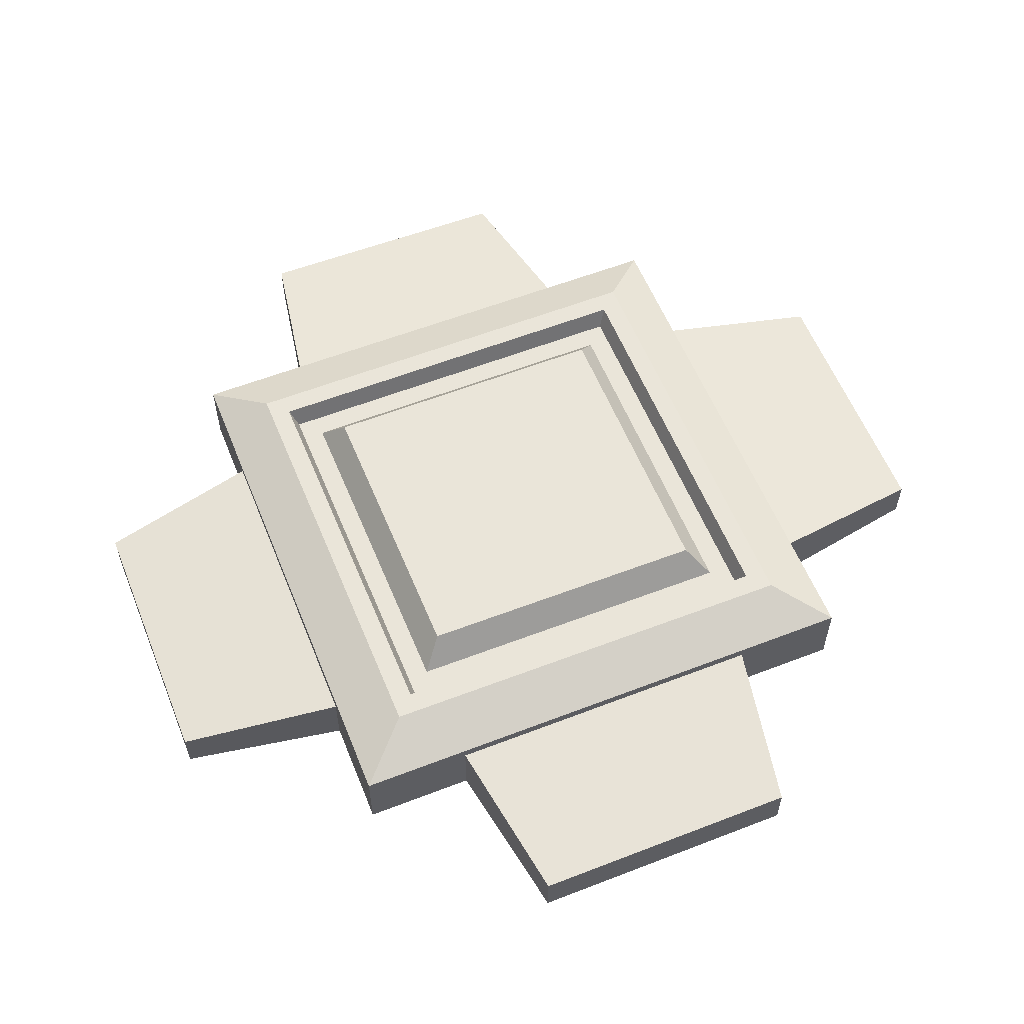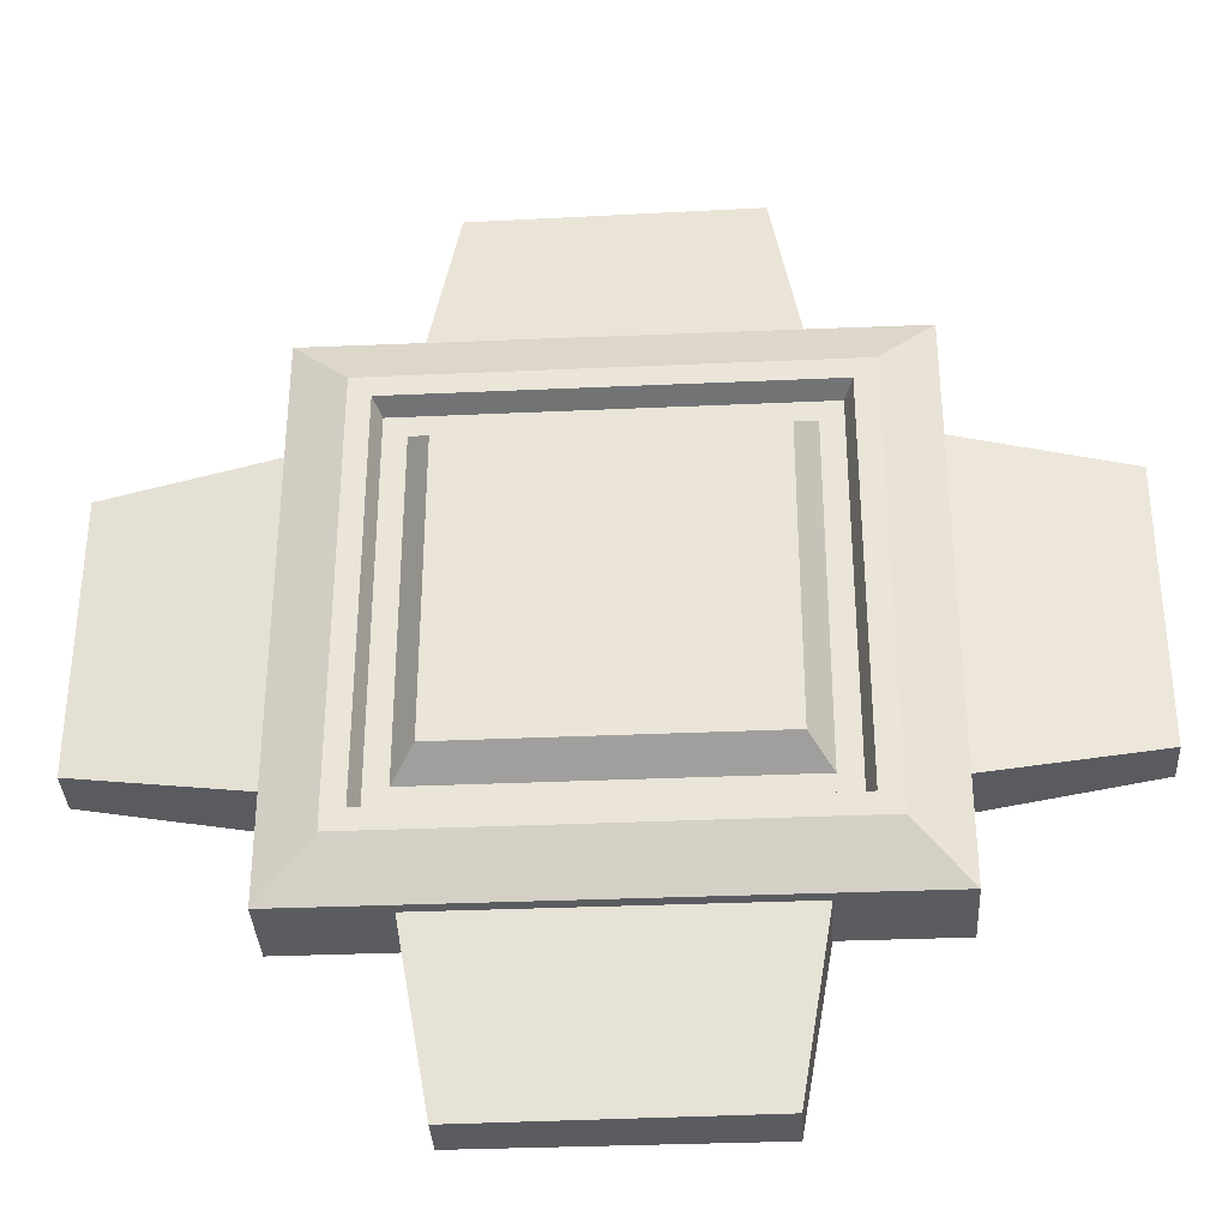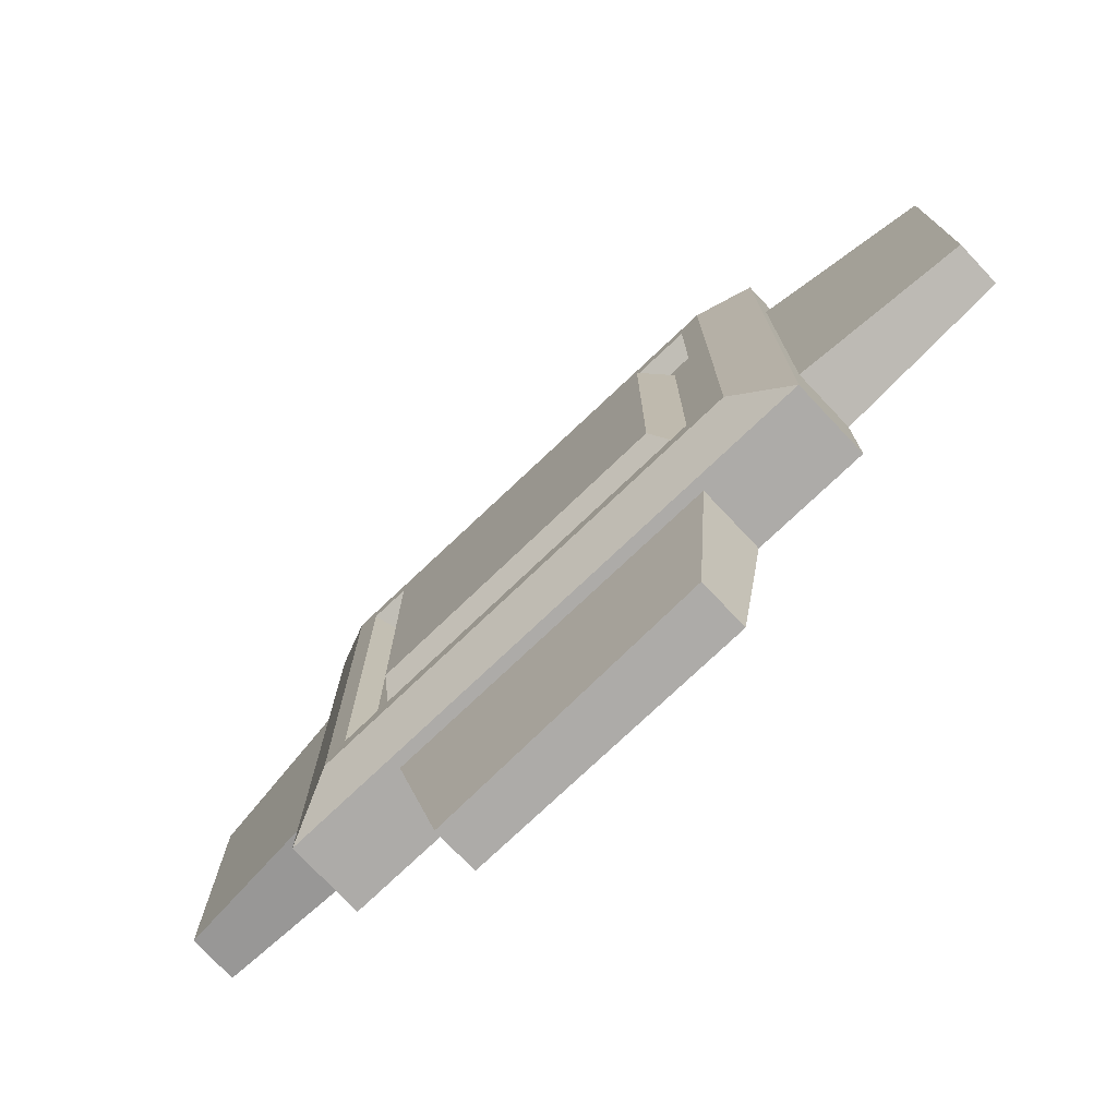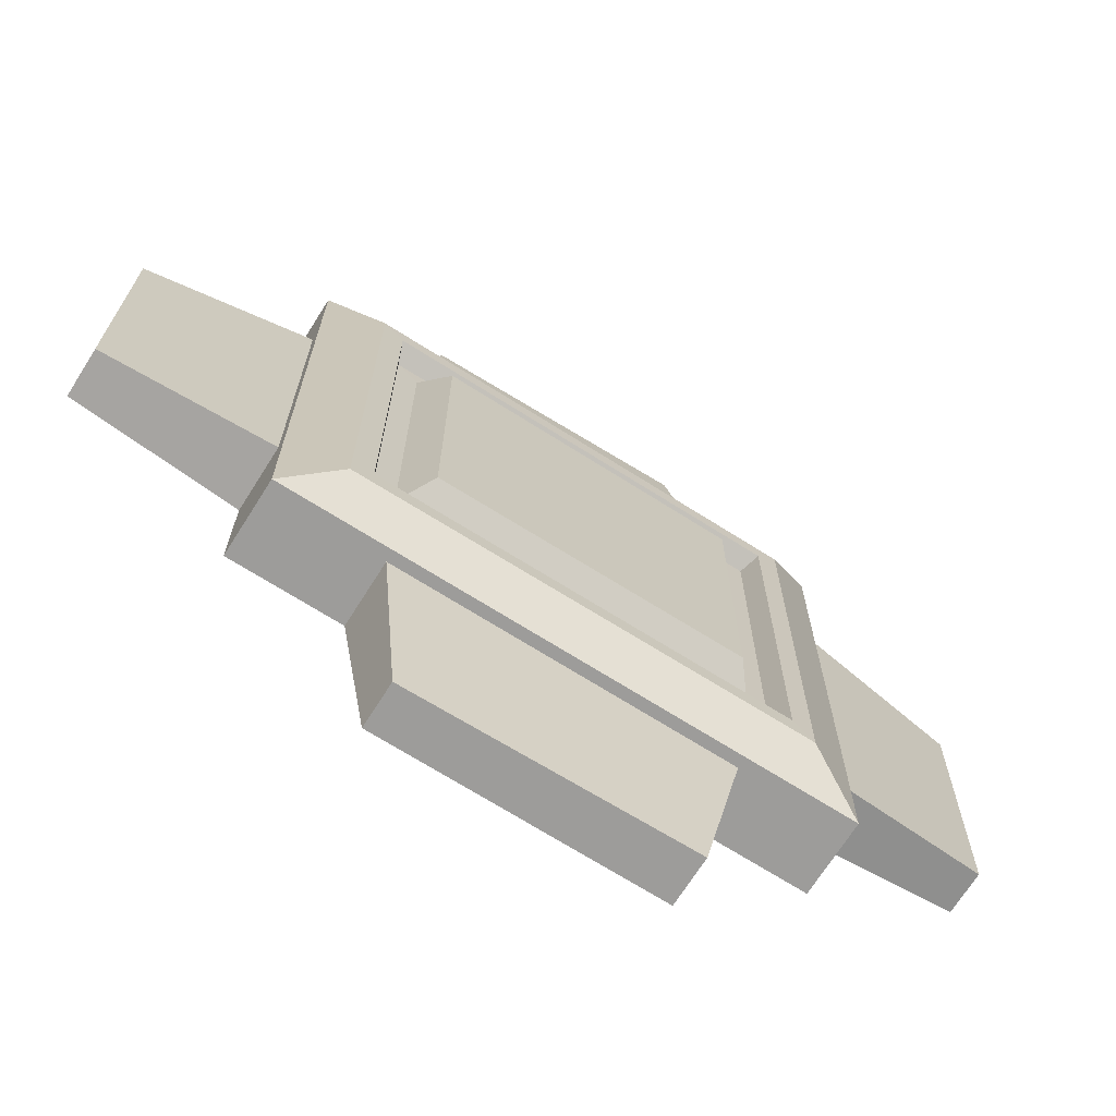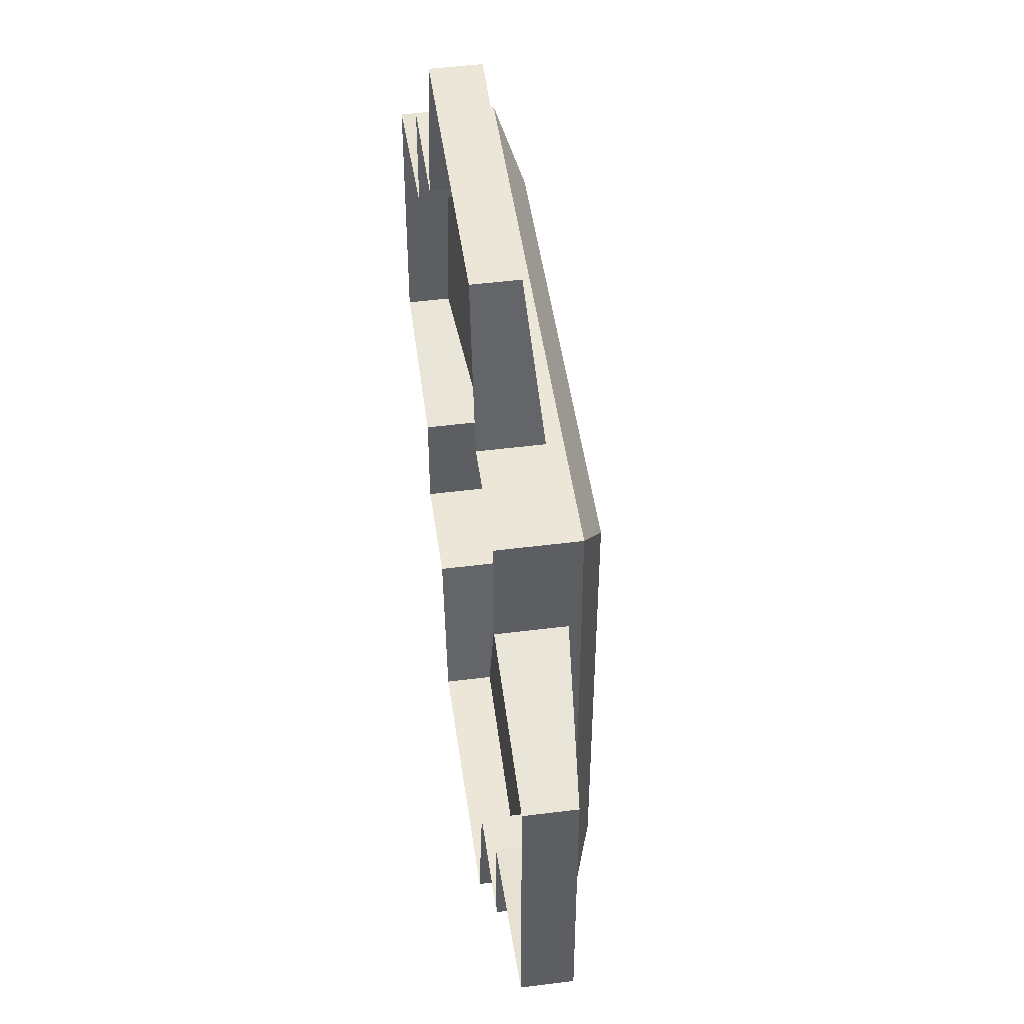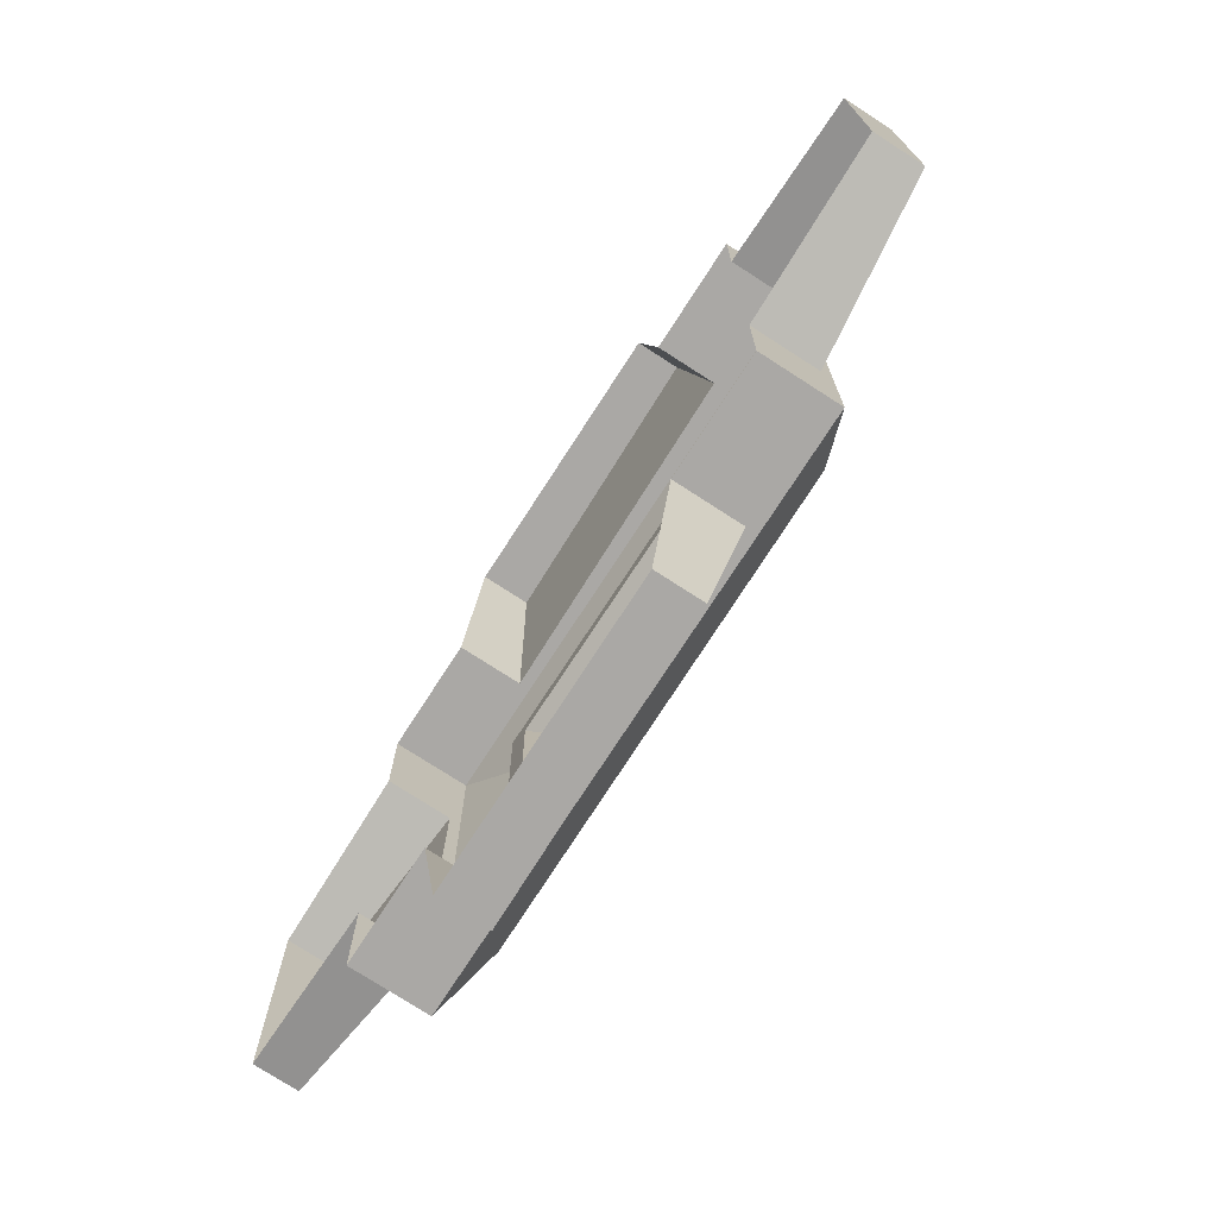
<metadata>
{"format":"obj","ext":"obj","renderer":"f3d","projection":"perspective","resolution":1024,"background":"white","views":[{"elev":58.0,"azim":68.1,"up":"+Y"},{"elev":-34.9,"azim":-176.8,"up":"+Z"},{"elev":-76.5,"azim":-136.6,"up":"+Z"},{"elev":-70.1,"azim":147.7,"up":"+Z"},{"elev":49.1,"azim":82.0,"up":"+Z"},{"elev":-75.2,"azim":57.1,"up":"+Z"}]}
</metadata>
<code>
v 17.58 9.635 -17.58
v -17.57 9.714 -17.56
v 17.51 9.74 17.35
v -17.58 9.635 17.58
v 21.72 7.841 21.72
v -21.72 7.841 21.72
v -21.72 7.841 -21.72
v 21.72 7.841 -21.72
v 21.72 1.937 21.72
v -21.72 1.937 21.72
v -21.72 1.937 -21.72
v 21.72 1.937 -21.72
v 13.03 6.645 21.72
v -13.03 6.975 21.72
v -13.03 1.937 21.72
v 13.03 1.937 21.72
v -21.72 6.975 13.03
v -21.72 6.675 -13.03
v -21.72 1.937 -13.03
v -21.72 1.937 13.03
v 13.03 6.975 -21.72
v -13.03 6.975 -21.72
v 13.03 1.937 -21.72
v -13.03 1.937 -21.72
v 21.72 6.975 13.03
v 21.72 6.975 -13.03
v 21.72 1.937 13.03
v 21.72 1.937 -13.03
v 10.74 5.35 34.83
v -10.74 5.679 34.83
v -10.74 1.937 34.83
v 10.74 1.937 34.83
v -34.83 5.679 10.74
v -34.83 5.38 -10.74
v -34.83 1.937 -10.74
v -34.83 1.937 10.74
v 10.74 5.368 -34.83
v -10.74 5.679 -34.83
v 10.74 1.937 -34.83
v -10.74 1.937 -34.83
v 34.83 5.679 10.74
v 34.83 5.679 -10.74
v 34.83 1.937 10.74
v 34.83 1.937 -10.74
v -15.92 9.637 15.92
v -15.91 9.713 -15.91
v 15.86 9.738 15.72
v 15.92 9.637 -15.92
v -15.3 8.042 15.3
v -15.3 8.116 -15.29
v 15.24 8.142 15.1
v 15.3 8.042 -15.3
v -13.6 8.043 13.6
v -13.59 8.116 -13.59
v 13.54 8.14 13.42
v 13.6 8.043 -13.6
v -11.86 10.36 11.86
v -11.85 10.43 -11.85
v 11.81 10.45 11.7
v 11.86 10.36 -11.86
f 3 4 6 5
f 4 2 7 6
f 2 1 8 7
f 1 3 5 8
f 29 30 31 32
f 33 34 35 36
f 38 37 39 40
f 42 41 43 44
f 5 6 14 13
f 6 10 15 14
f 9 5 13 16
f 6 7 18 17
f 7 11 19 18
f 10 6 17 20
f 7 8 21 22
f 8 12 23 21
f 11 7 22 24
f 8 5 25 26
f 5 9 27 25
f 12 8 26 28
f 13 14 30 29
f 14 15 31 30
f 16 13 29 32
f 17 18 34 33
f 18 19 35 34
f 20 17 33 36
f 22 21 37 38
f 21 23 39 37
f 24 22 38 40
f 26 25 41 42
f 25 27 43 41
f 28 26 42 44
f 58 57 59 60
f 2 4 45 46
f 4 3 47 45
f 3 1 48 47
f 1 2 46 48
f 46 45 49 50
f 45 47 51 49
f 47 48 52 51
f 48 46 50 52
f 50 49 53 54
f 49 51 55 53
f 51 52 56 55
f 52 50 54 56
f 54 53 57 58
f 53 55 59 57
f 55 56 60 59
f 56 54 58 60

</code>
